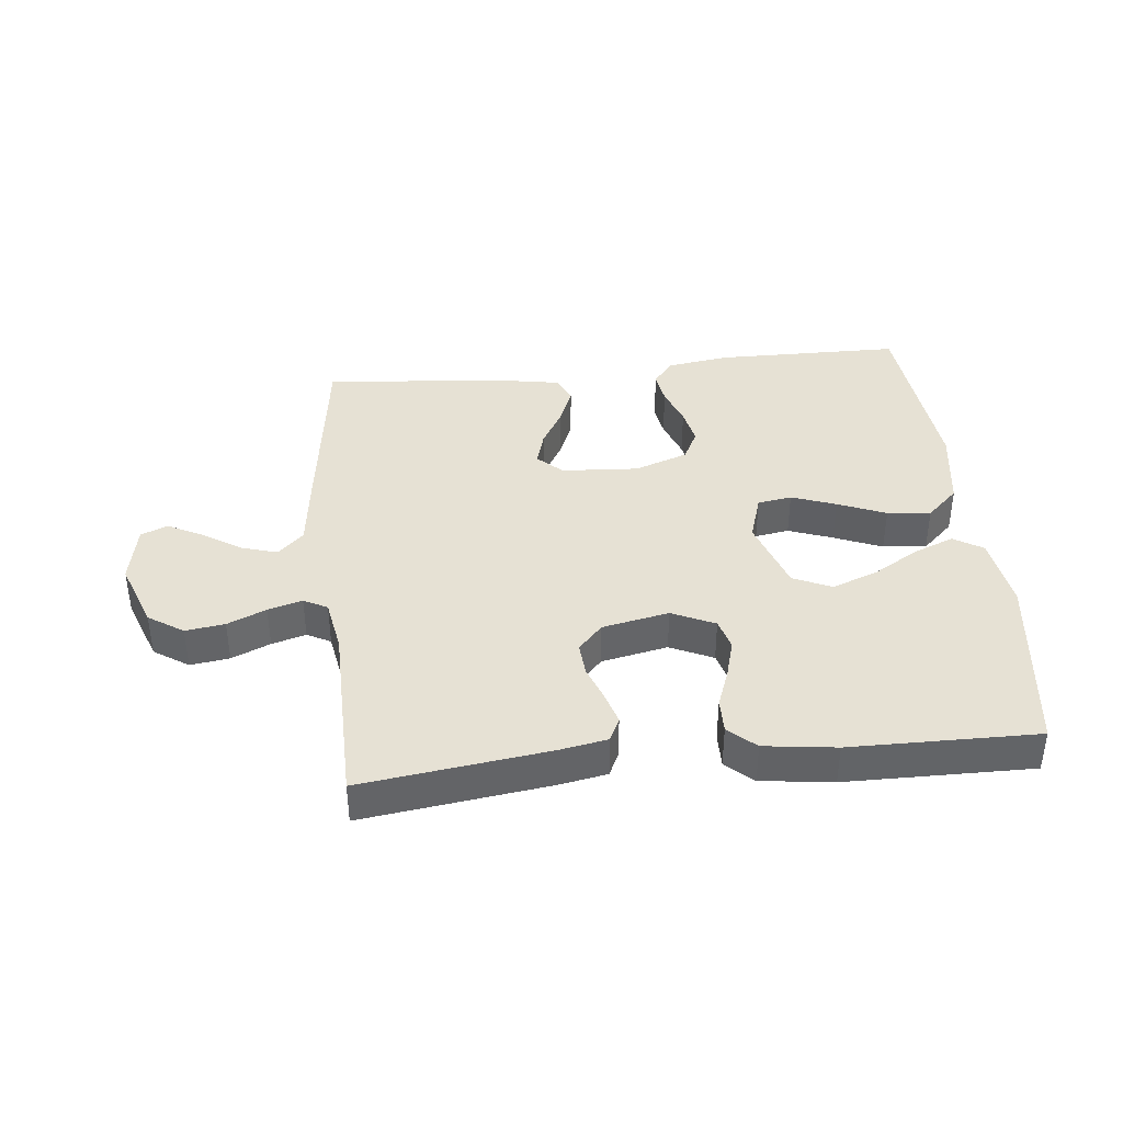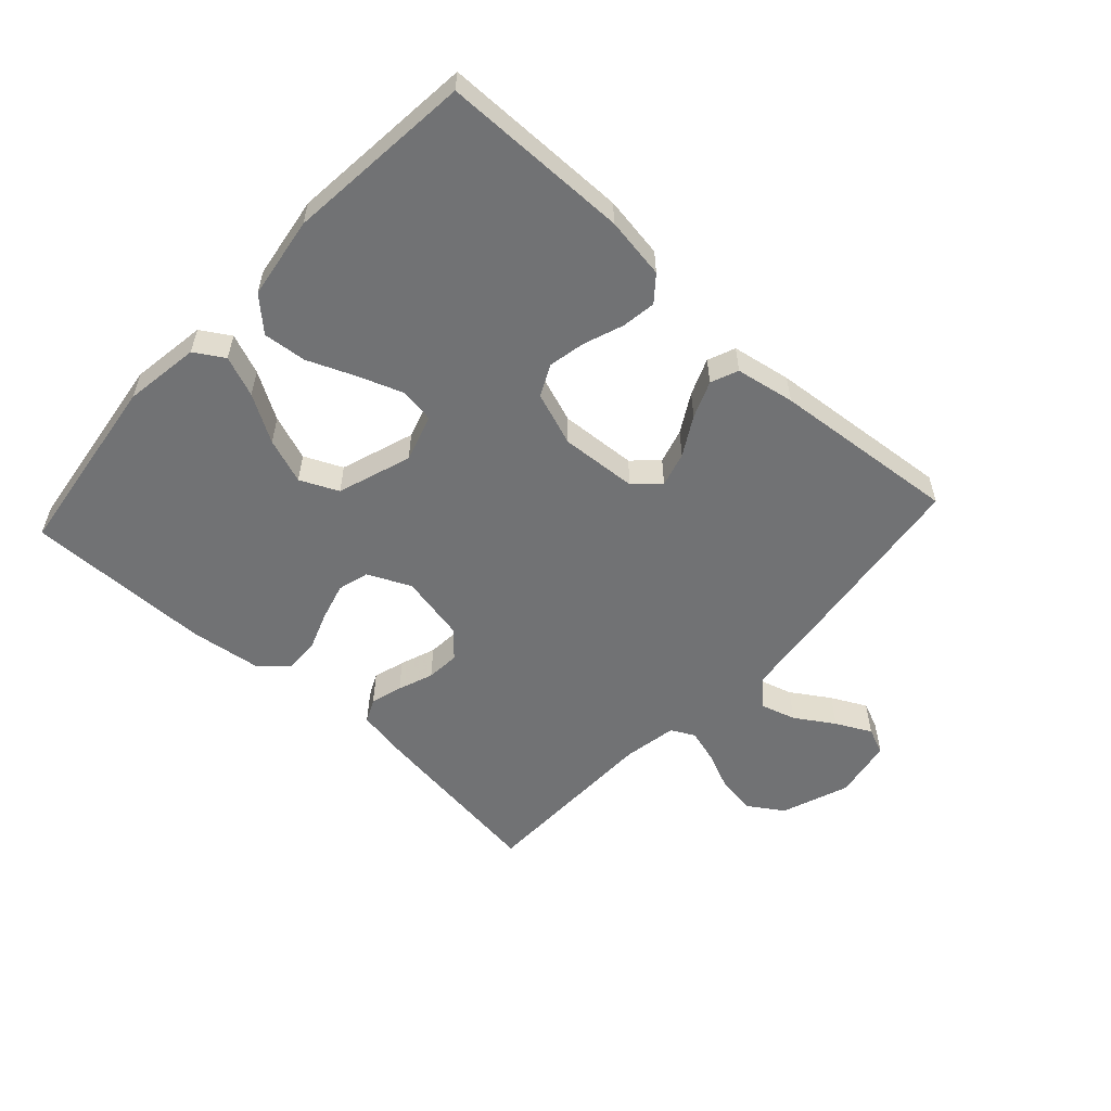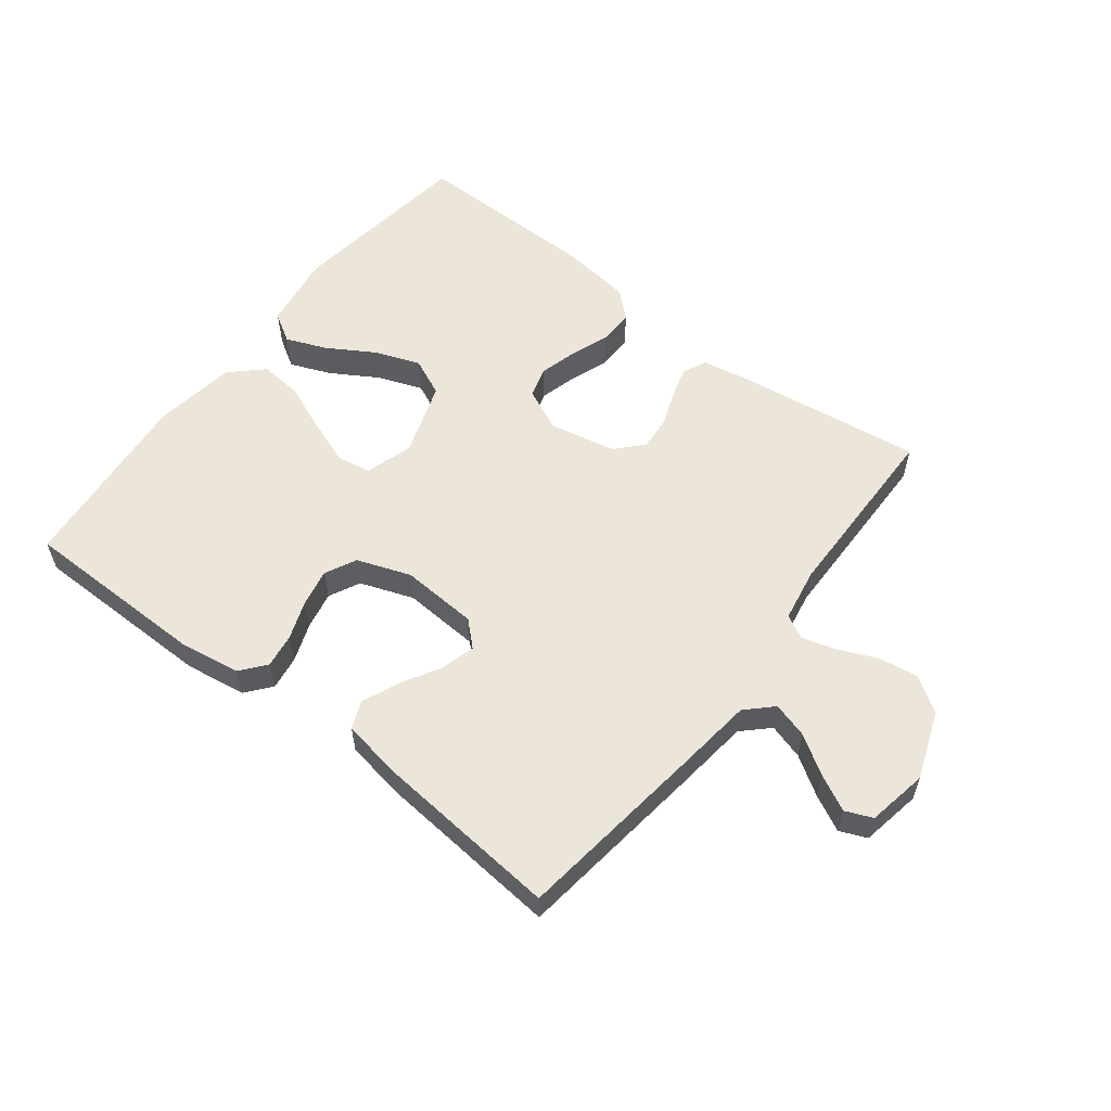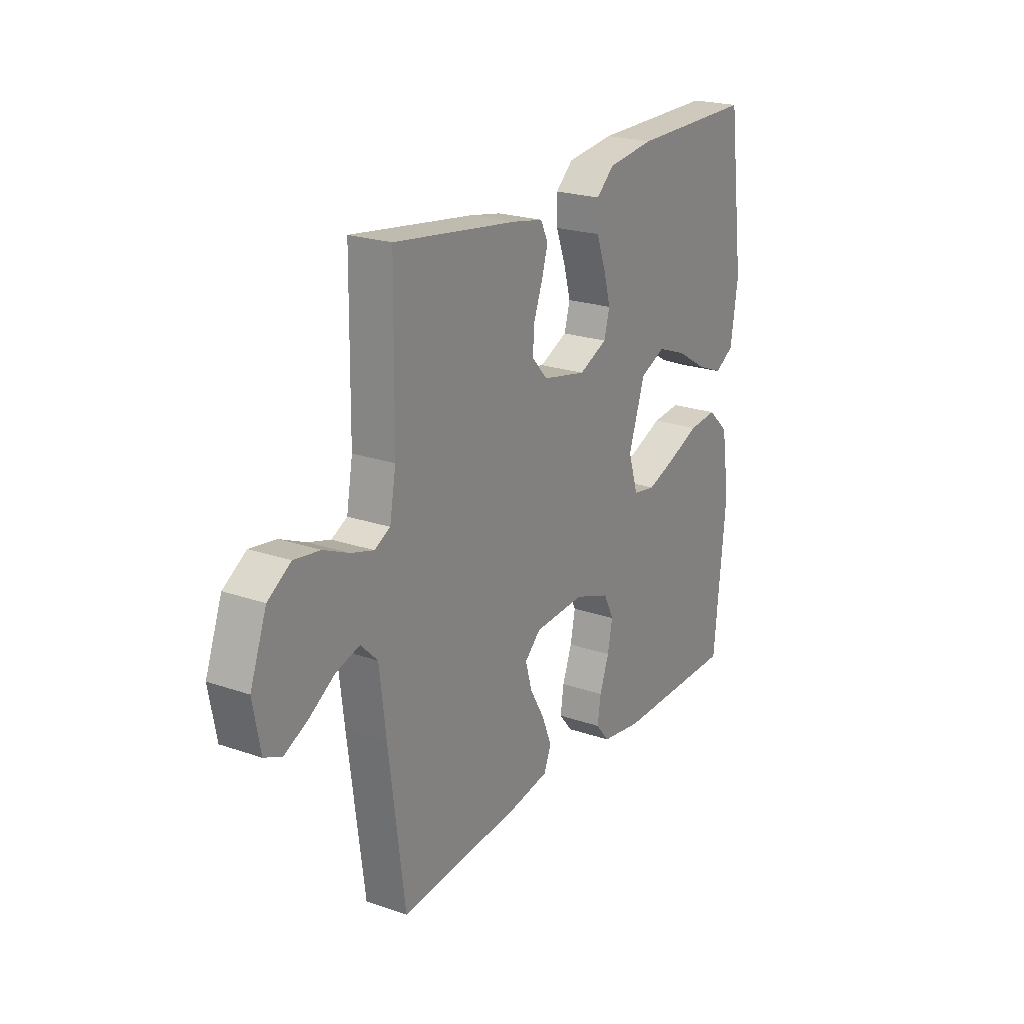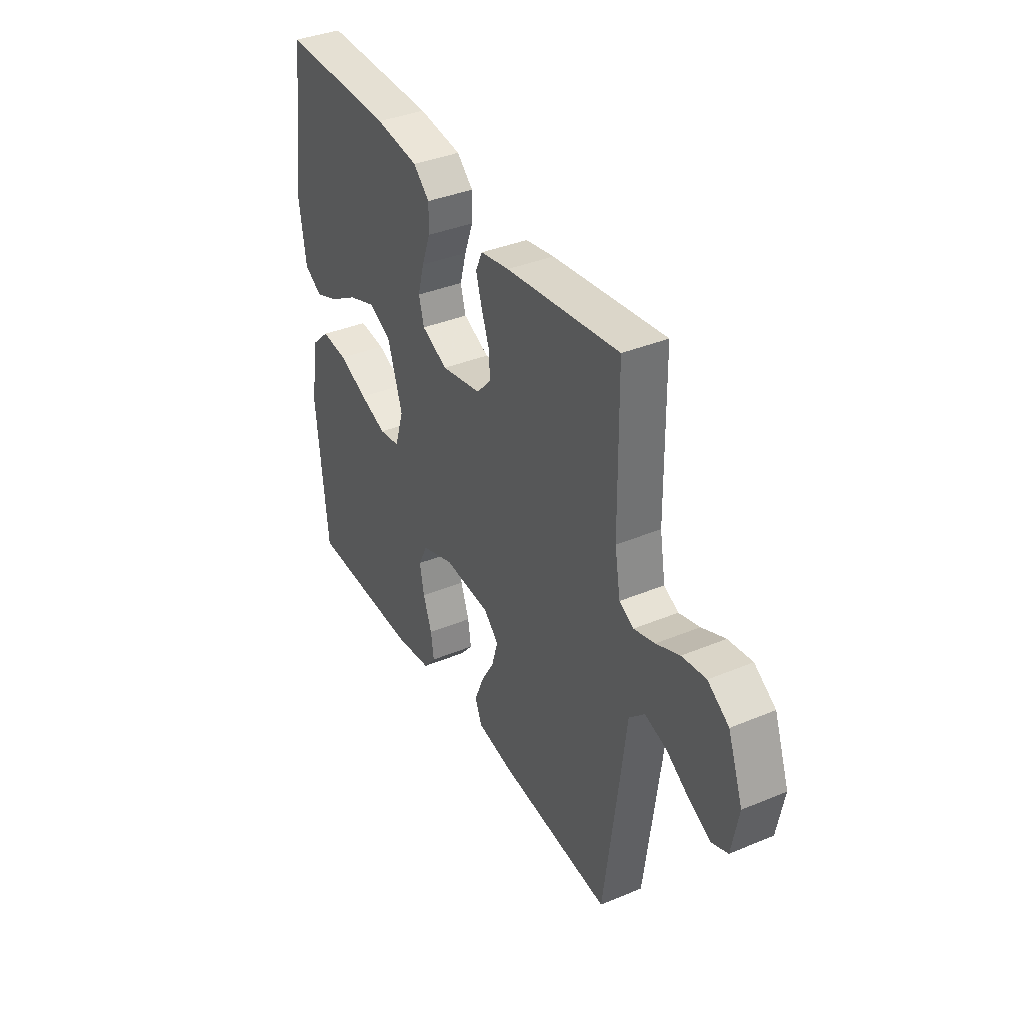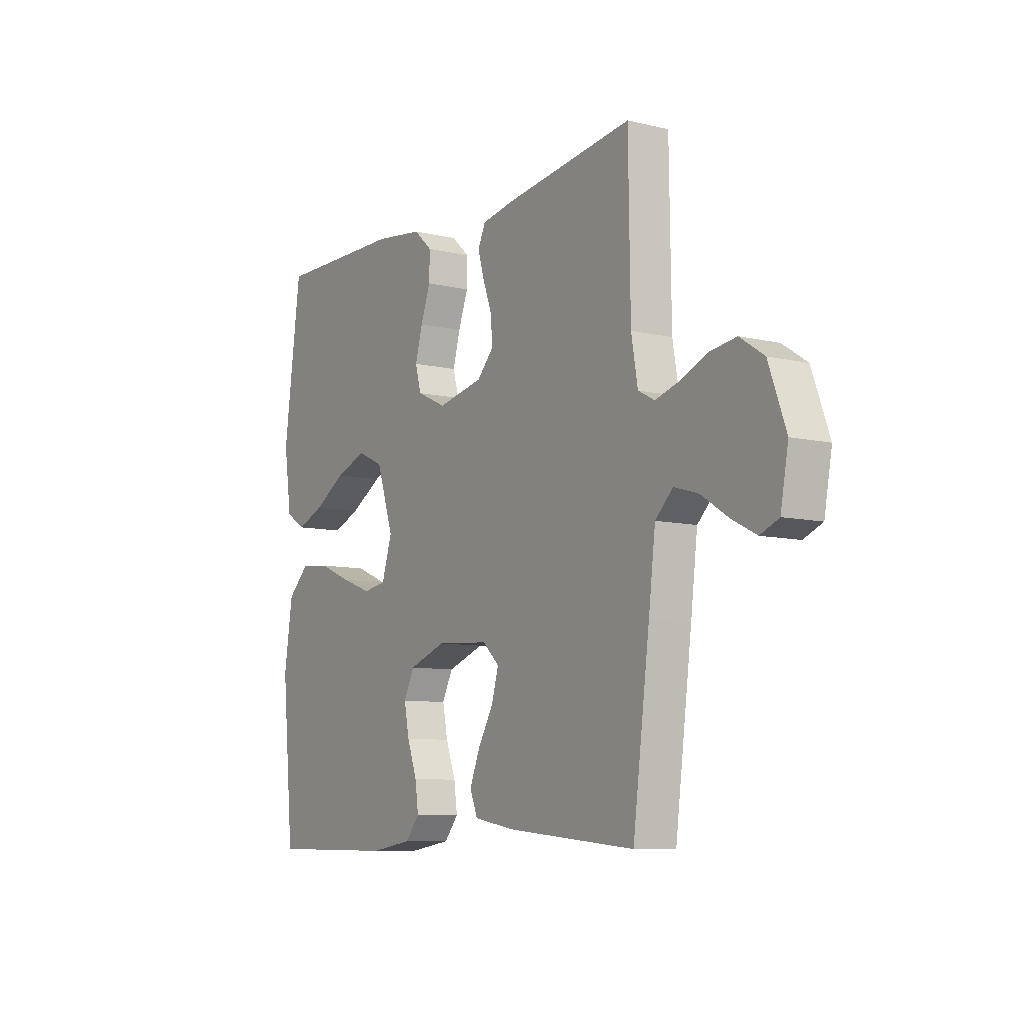
<metadata>
{"format":"obj","ext":"obj","renderer":"f3d","projection":"perspective","resolution":1024,"background":"white","views":[{"elev":39.3,"azim":-6.0,"up":"+Y"},{"elev":-55.4,"azim":137.4,"up":"+Y"},{"elev":57.3,"azim":-142.4,"up":"+Y"},{"elev":22.1,"azim":-58.9,"up":"+Z"},{"elev":37.6,"azim":-118.0,"up":"+Z"},{"elev":-8.7,"azim":-122.5,"up":"+Z"}]}
</metadata>
<code>
v 0.5 0.07 0.5
v 0.54 0.07 0.2
v 0.522 0.07 0.078
v 0.475 0.07 0.049
v 0.41 0.07 0.075
v 0.335 0.07 0.12
v 0.262 0.07 0.147
v 0.201 0.07 0.119
v 0.161 0.07 0
v 0.185 0.07 -0.076
v 0.24 0.07 -0.085
v 0.311 0.07 -0.059
v 0.388 0.07 -0.027
v 0.458 0.07 -0.02
v 0.509 0.07 -0.068
v 0.529 0.07 -0.2
v 0.5 0.07 -0.5
v 0.2 0.07 -0.503
v 0.101 0.07 -0.488
v 0.068 0.07 -0.448
v 0.076 0.07 -0.393
v 0.099 0.07 -0.33
v 0.111 0.07 -0.27
v 0.086 0.07 -0.22
v 0 0.07 -0.189
v -0.124 0.07 -0.197
v -0.163 0.07 -0.234
v -0.147 0.07 -0.29
v -0.111 0.07 -0.352
v -0.087 0.07 -0.411
v -0.105 0.07 -0.455
v -0.2 0.07 -0.472
v -0.5 0.07 -0.5
v -0.539 0.07 -0.2
v -0.555 0.07 -0.069
v -0.596 0.07 -0.029
v -0.653 0.07 -0.046
v -0.715 0.07 -0.086
v -0.772 0.07 -0.115
v -0.815 0.07 -0.097
v -0.833 0.07 0
v -0.793 0.07 0.109
v -0.737 0.07 0.146
v -0.674 0.07 0.137
v -0.612 0.07 0.11
v -0.557 0.07 0.094
v -0.519 0.07 0.114
v -0.504 0.07 0.2
v -0.5 0.07 0.5
v -0.2 0.07 0.46
v -0.124 0.07 0.446
v -0.106 0.07 0.408
v -0.121 0.07 0.357
v -0.142 0.07 0.3
v -0.146 0.07 0.246
v -0.107 0.07 0.204
v 0 0.07 0.182
v 0.069 0.07 0.214
v 0.083 0.07 0.264
v 0.066 0.07 0.325
v 0.043 0.07 0.387
v 0.042 0.07 0.443
v 0.085 0.07 0.482
v 0.2 0.07 0.497
v 0.5 0 0.5
v 0.54 0 0.2
v 0.522 0 0.078
v 0.475 0 0.049
v 0.41 0 0.075
v 0.335 0 0.12
v 0.262 0 0.147
v 0.201 0 0.119
v 0.161 0 0
v 0.185 0 -0.076
v 0.24 0 -0.085
v 0.311 0 -0.059
v 0.388 0 -0.027
v 0.458 0 -0.02
v 0.509 0 -0.068
v 0.529 0 -0.2
v 0.5 0 -0.5
v 0.2 0 -0.503
v 0.101 0 -0.488
v 0.068 0 -0.448
v 0.076 0 -0.393
v 0.099 0 -0.33
v 0.111 0 -0.27
v 0.086 0 -0.22
v 0 0 -0.189
v -0.124 0 -0.197
v -0.163 0 -0.234
v -0.147 0 -0.29
v -0.111 0 -0.352
v -0.087 0 -0.411
v -0.105 0 -0.455
v -0.2 0 -0.472
v -0.5 0 -0.5
v -0.539 0 -0.2
v -0.555 0 -0.069
v -0.596 0 -0.029
v -0.653 0 -0.046
v -0.715 0 -0.086
v -0.772 0 -0.115
v -0.815 0 -0.097
v -0.833 0 0
v -0.793 0 0.109
v -0.737 0 0.146
v -0.674 0 0.137
v -0.612 0 0.11
v -0.557 0 0.094
v -0.519 0 0.114
v -0.504 0 0.2
v -0.5 0 0.5
v -0.2 0 0.46
v -0.124 0 0.446
v -0.106 0 0.408
v -0.121 0 0.357
v -0.142 0 0.3
v -0.146 0 0.246
v -0.107 0 0.204
v 0 0 0.182
v 0.069 0 0.214
v 0.083 0 0.264
v 0.066 0 0.325
v 0.043 0 0.387
v 0.042 0 0.443
v 0.085 0 0.482
v 0.2 0 0.497
f 4 5 6
f 3 4 6
f 2 3 6
f 1 2 6
f 64 1 6
f 63 64 6
f 62 63 6
f 61 62 6
f 60 61 6
f 59 60 6 7
f 58 59 7 8
f 57 58 8 9
f 56 57 9 10
f 52 53 54
f 51 52 54
f 50 51 54
f 49 50 54
f 48 49 54
f 47 48 54 55
f 46 47 55 56
f 43 44 45
f 42 43 45
f 41 42 45
f 40 41 45
f 39 40 45
f 38 39 45
f 37 38 45
f 36 37 45 46
f 46 56 10
f 36 46 10
f 35 36 10
f 33 34 35
f 32 33 35
f 31 32 35
f 30 31 35
f 29 30 35
f 28 29 35
f 20 21 22
f 19 20 22
f 18 19 22
f 17 18 22
f 16 17 22
f 15 16 22
f 14 15 22
f 13 14 22
f 12 13 22
f 11 12 22 23
f 10 11 23 24
f 27 28 35
f 26 27 35
f 25 26 35 10
f 10 24 25
f 70 69 68
f 70 68 67
f 70 67 66
f 70 66 65
f 70 65 128
f 70 128 127
f 70 127 126
f 70 126 125
f 70 125 124
f 71 70 124 123
f 72 71 123 122
f 73 72 122 121
f 74 73 121 120
f 118 117 116
f 118 116 115
f 118 115 114
f 118 114 113
f 118 113 112
f 119 118 112 111
f 120 119 111 110
f 109 108 107
f 109 107 106
f 109 106 105
f 109 105 104
f 109 104 103
f 109 103 102
f 109 102 101
f 110 109 101 100
f 74 120 110
f 74 110 100
f 74 100 99
f 99 98 97
f 99 97 96
f 99 96 95
f 99 95 94
f 99 94 93
f 99 93 92
f 86 85 84
f 86 84 83
f 86 83 82
f 86 82 81
f 86 81 80
f 86 80 79
f 86 79 78
f 86 78 77
f 86 77 76
f 87 86 76 75
f 88 87 75 74
f 99 92 91
f 99 91 90
f 74 99 90 89
f 89 88 74
f 1 65 66 2
f 2 66 67 3
f 3 67 68 4
f 4 68 69 5
f 5 69 70 6
f 6 70 71 7
f 7 71 72 8
f 8 72 73 9
f 9 73 74 10
f 10 74 75 11
f 11 75 76 12
f 12 76 77 13
f 13 77 78 14
f 14 78 79 15
f 15 79 80 16
f 16 80 81 17
f 17 81 82 18
f 18 82 83 19
f 19 83 84 20
f 20 84 85 21
f 21 85 86 22
f 22 86 87 23
f 23 87 88 24
f 24 88 89 25
f 25 89 90 26
f 26 90 91 27
f 27 91 92 28
f 28 92 93 29
f 29 93 94 30
f 30 94 95 31
f 31 95 96 32
f 32 96 97 33
f 33 97 98 34
f 34 98 99 35
f 35 99 100 36
f 36 100 101 37
f 37 101 102 38
f 38 102 103 39
f 39 103 104 40
f 40 104 105 41
f 41 105 106 42
f 42 106 107 43
f 43 107 108 44
f 44 108 109 45
f 45 109 110 46
f 46 110 111 47
f 47 111 112 48
f 48 112 113 49
f 49 113 114 50
f 50 114 115 51
f 51 115 116 52
f 52 116 117 53
f 53 117 118 54
f 54 118 119 55
f 55 119 120 56
f 56 120 121 57
f 57 121 122 58
f 58 122 123 59
f 59 123 124 60
f 60 124 125 61
f 61 125 126 62
f 62 126 127 63
f 63 127 128 64
f 64 128 65 1

</code>
